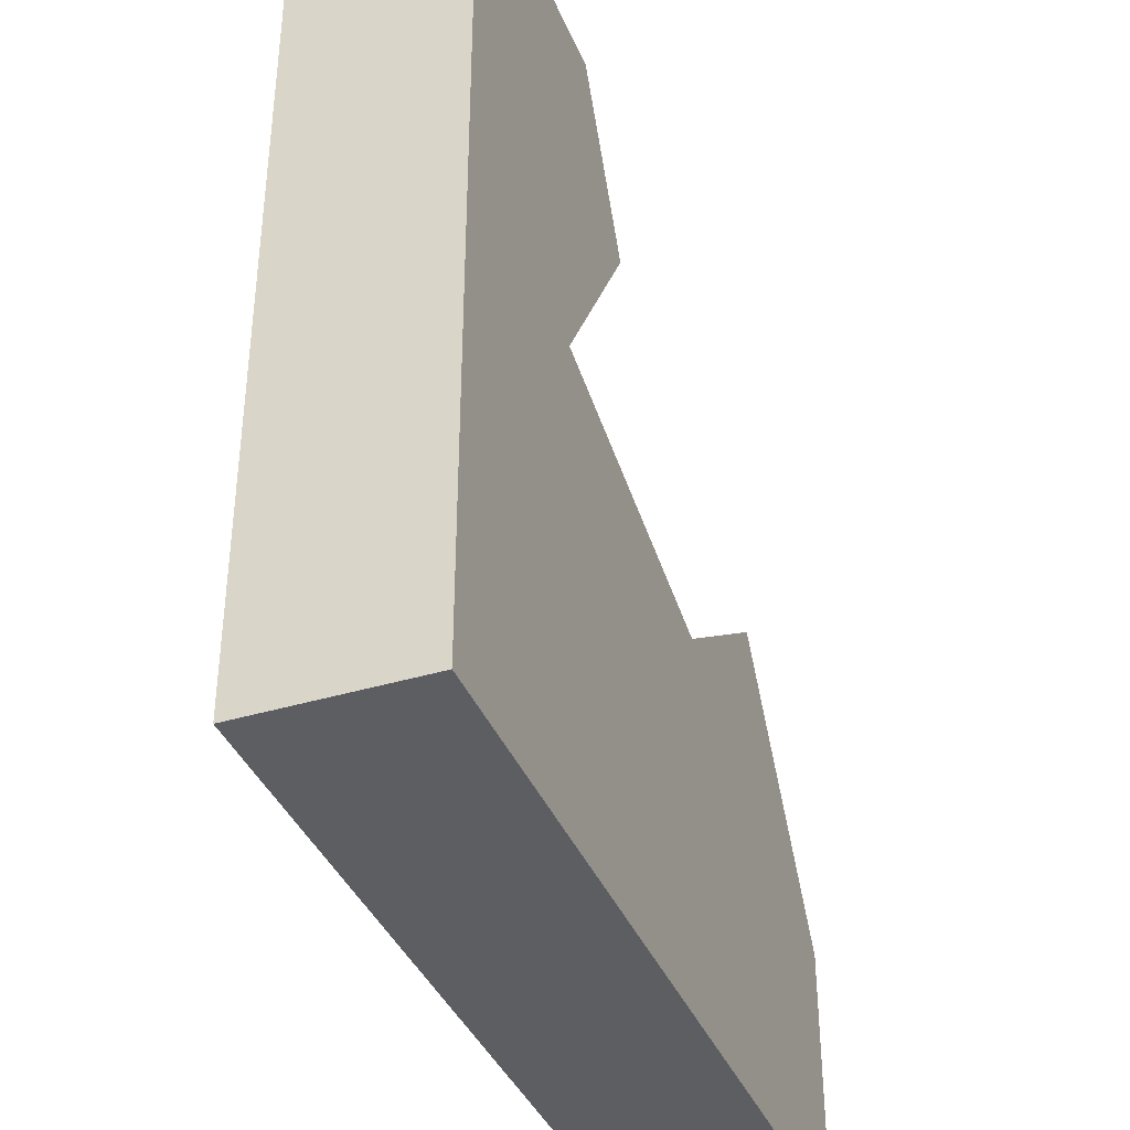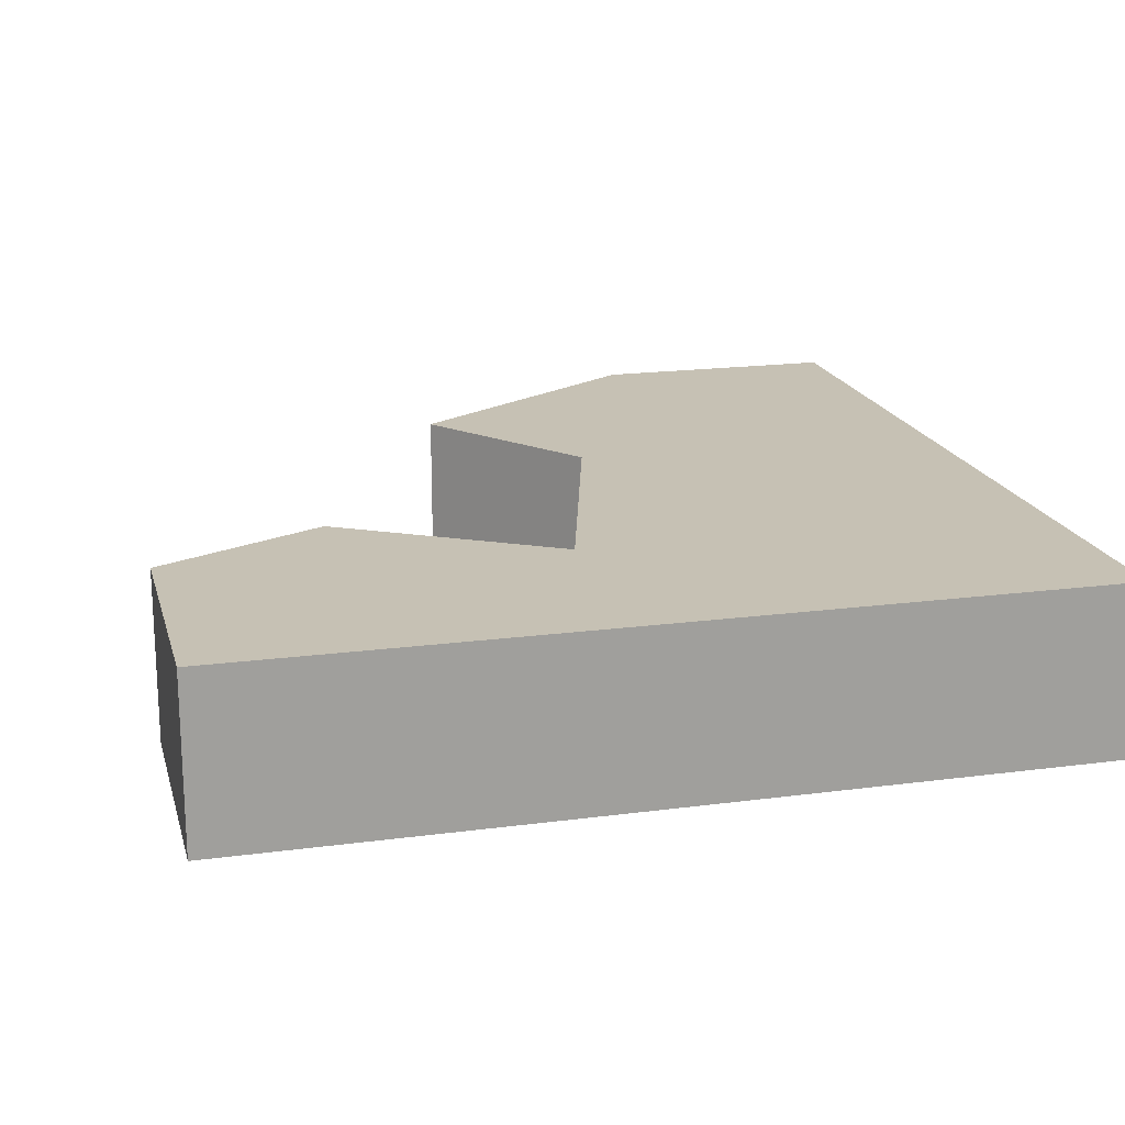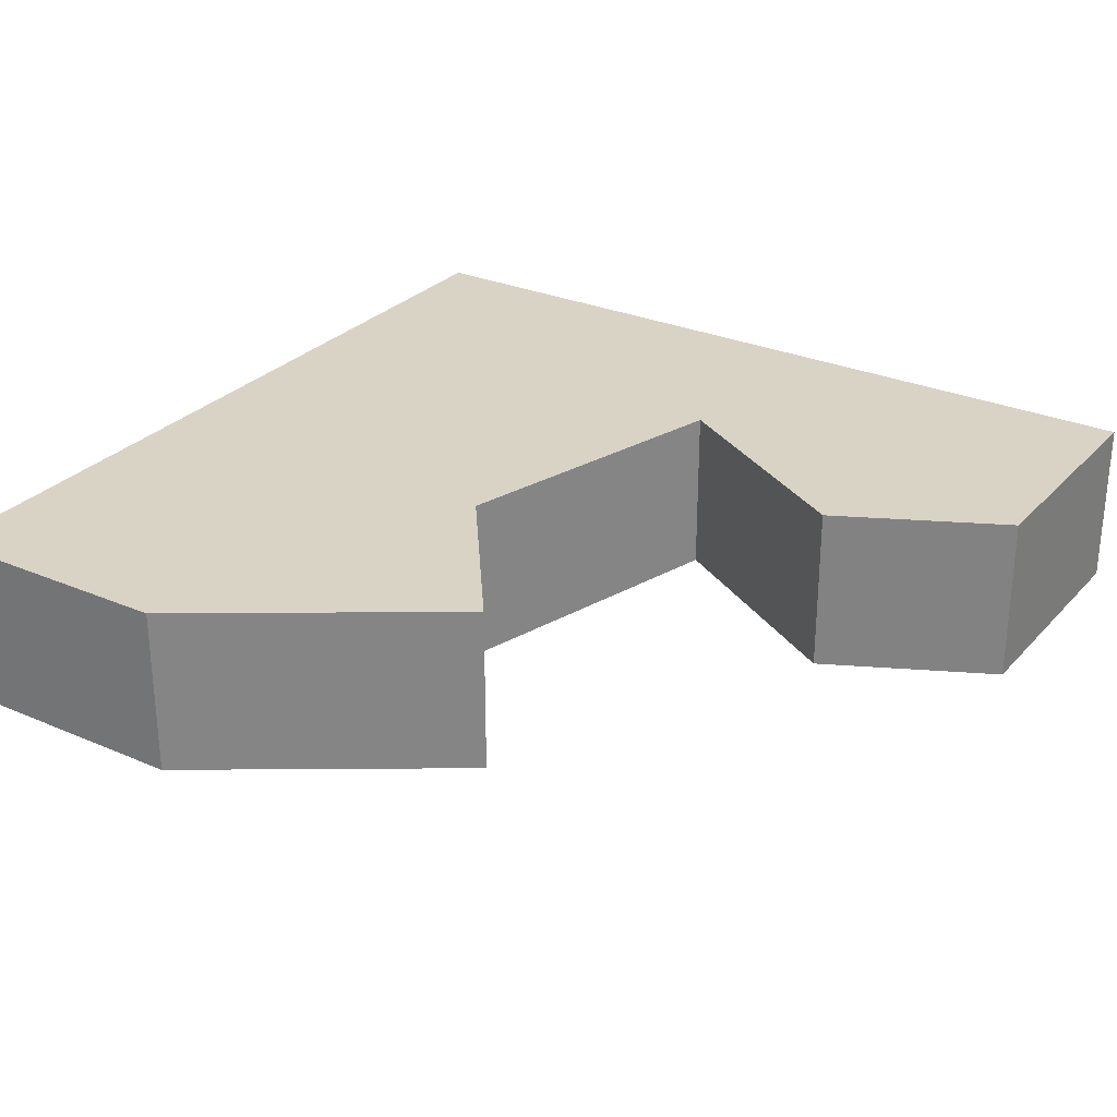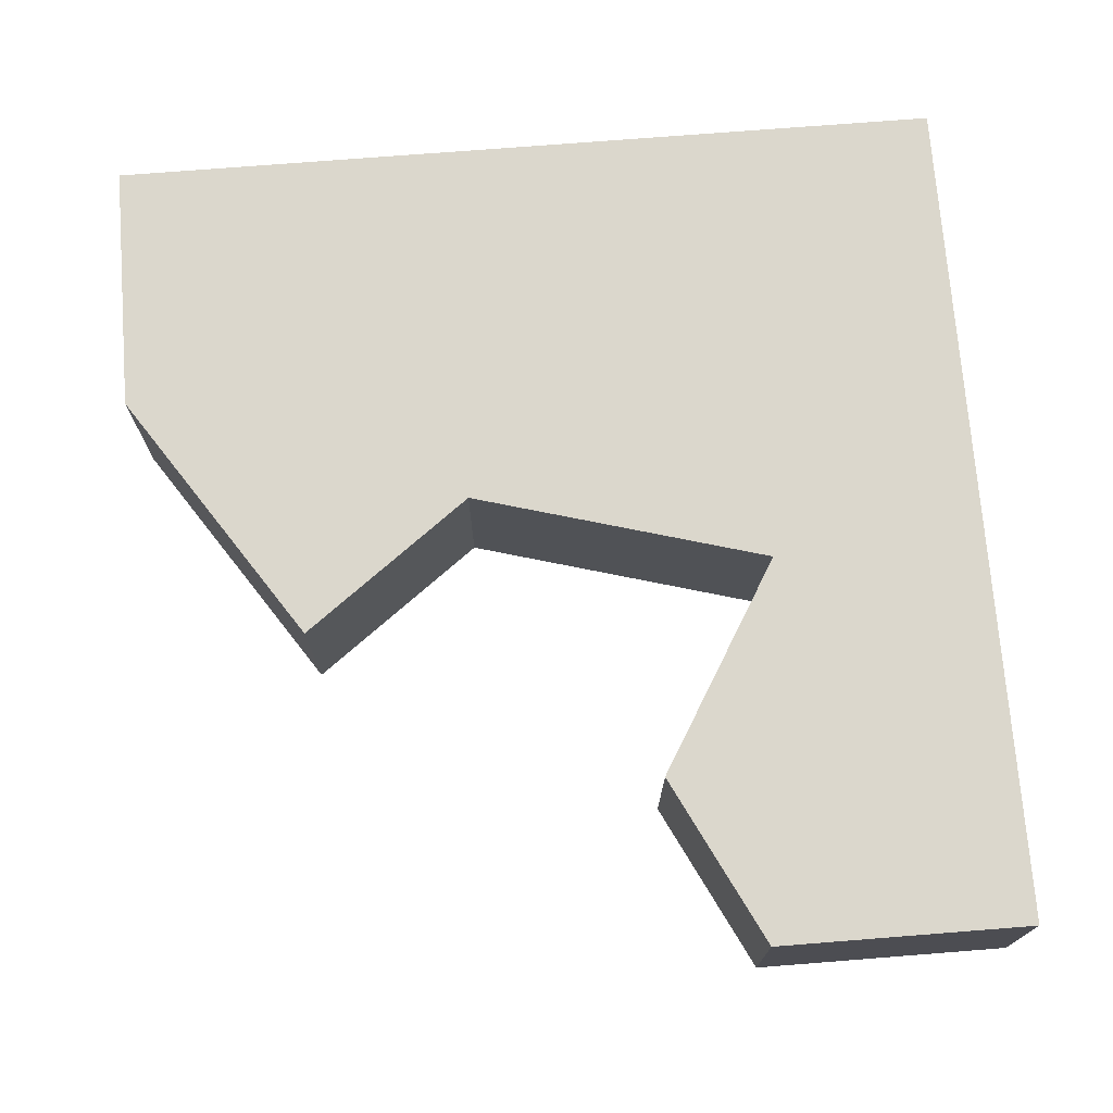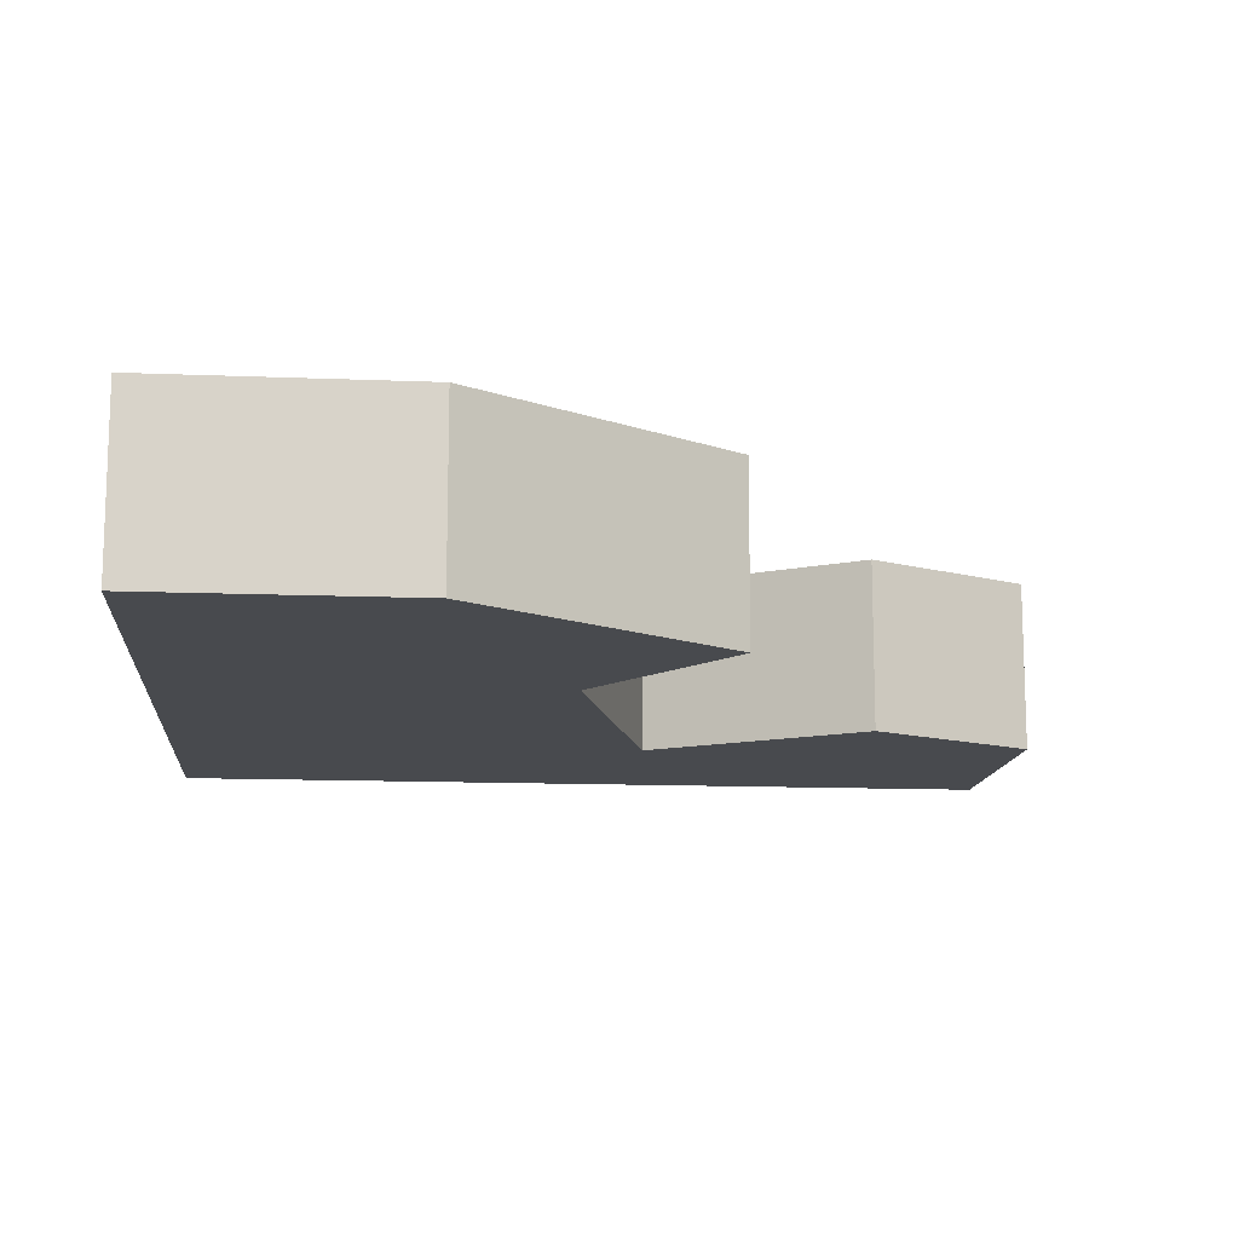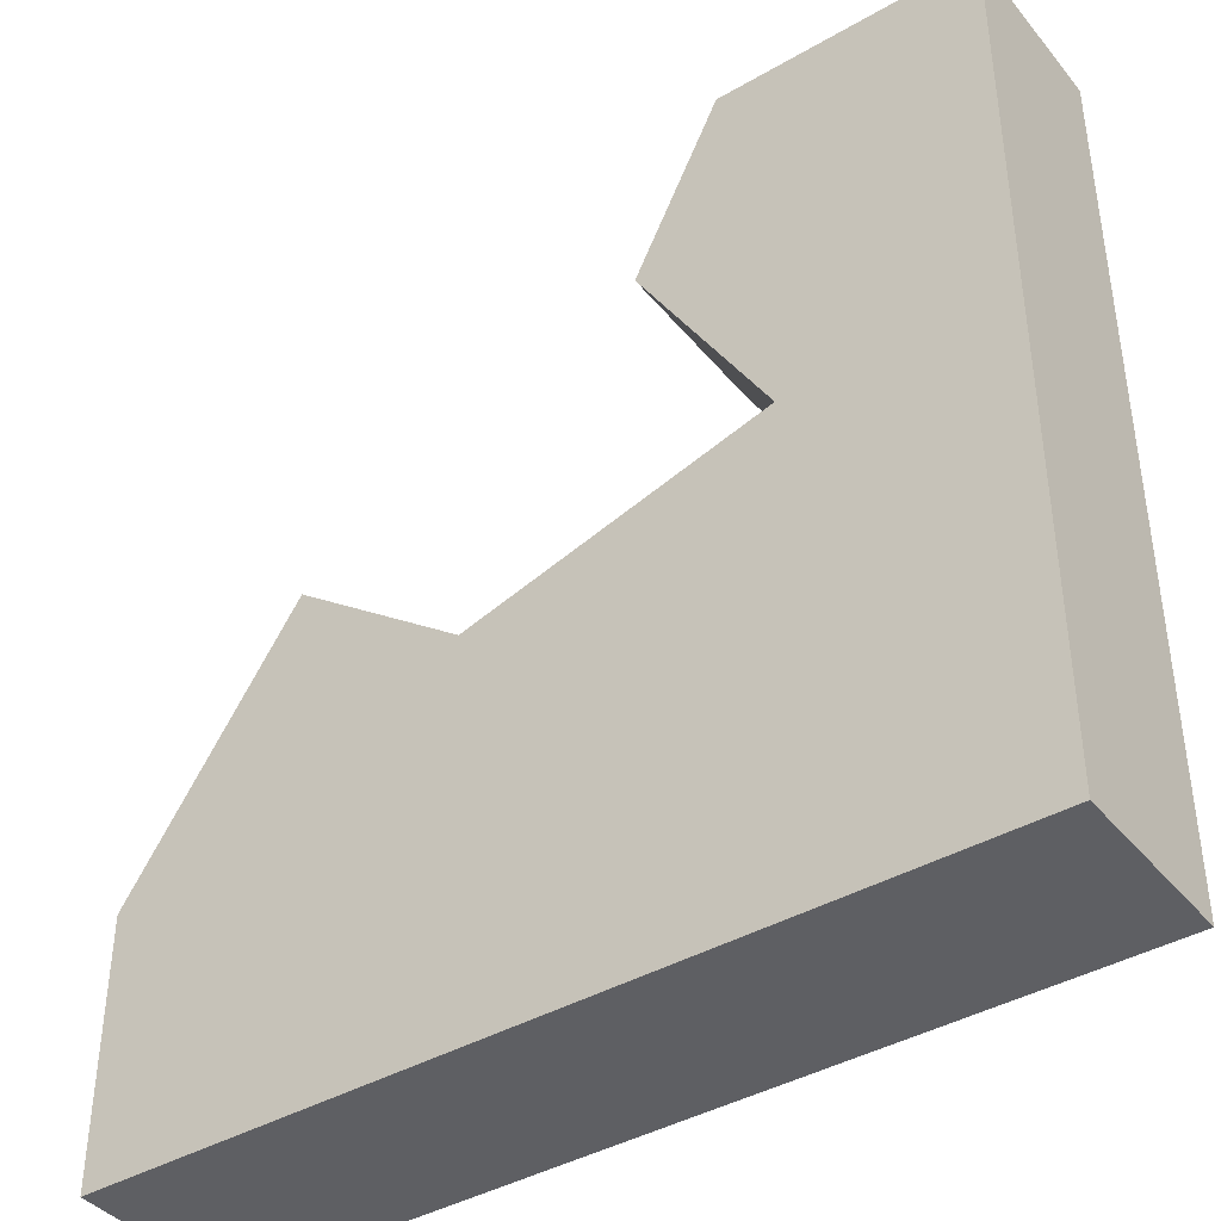
<metadata>
{"format":"obj","ext":"obj","renderer":"f3d","projection":"perspective","resolution":1024,"background":"white","views":[{"elev":-38.5,"azim":110.9,"up":"+Z"},{"elev":18.5,"azim":75.7,"up":"+Y"},{"elev":28.3,"azim":-56.9,"up":"+Y"},{"elev":73.2,"azim":-4.5,"up":"+Y"},{"elev":-13.0,"azim":-95.3,"up":"+Y"},{"elev":-40.6,"azim":35.4,"up":"+Z"}]}
</metadata>
<code>
o struct_floor_cracked_2
g struct_floor_cracked_2
v -0.3 -0.2 0.1
v -0.3 0 0.1
v -0.5 0 -0.2
v -0.5 -0.2 -0.2
v -0.1 -0.2 -0.05
v -0.1 0 -0.05
v 0.25 -0.2 0.05
v 0.25 0 0.05
v 0.1 -0.2 0.3
v 0.1 0 0.3
v 0.2 -0.2 0.5
v 0.2 0 0.5
v 0.5 -0.2 0.5
v 0.5 0 0.5
v 0.5 0 -0.5
v 0.5 -0.2 -0.5
v -0.5 0 -0.5
v -0.5 -0.2 -0.5
f 1 2 4
f 2 3 4
f 5 6 1
f 6 2 1
f 7 8 6
f 7 6 5
f 9 10 7
f 10 8 7
f 11 12 9
f 12 10 9
f 11 13 12
f 13 14 12
f 15 14 16
f 14 13 16
f 17 15 18
f 15 16 18
f 11 9 7
f 7 18 16
f 5 4 18
f 5 1 4
f 16 13 7
f 7 5 18
f 13 11 7
f 3 17 4
f 17 18 4
f 8 10 12
f 8 15 17
f 17 3 6
f 3 2 6
f 8 14 15
f 17 6 8
f 8 12 14

</code>
